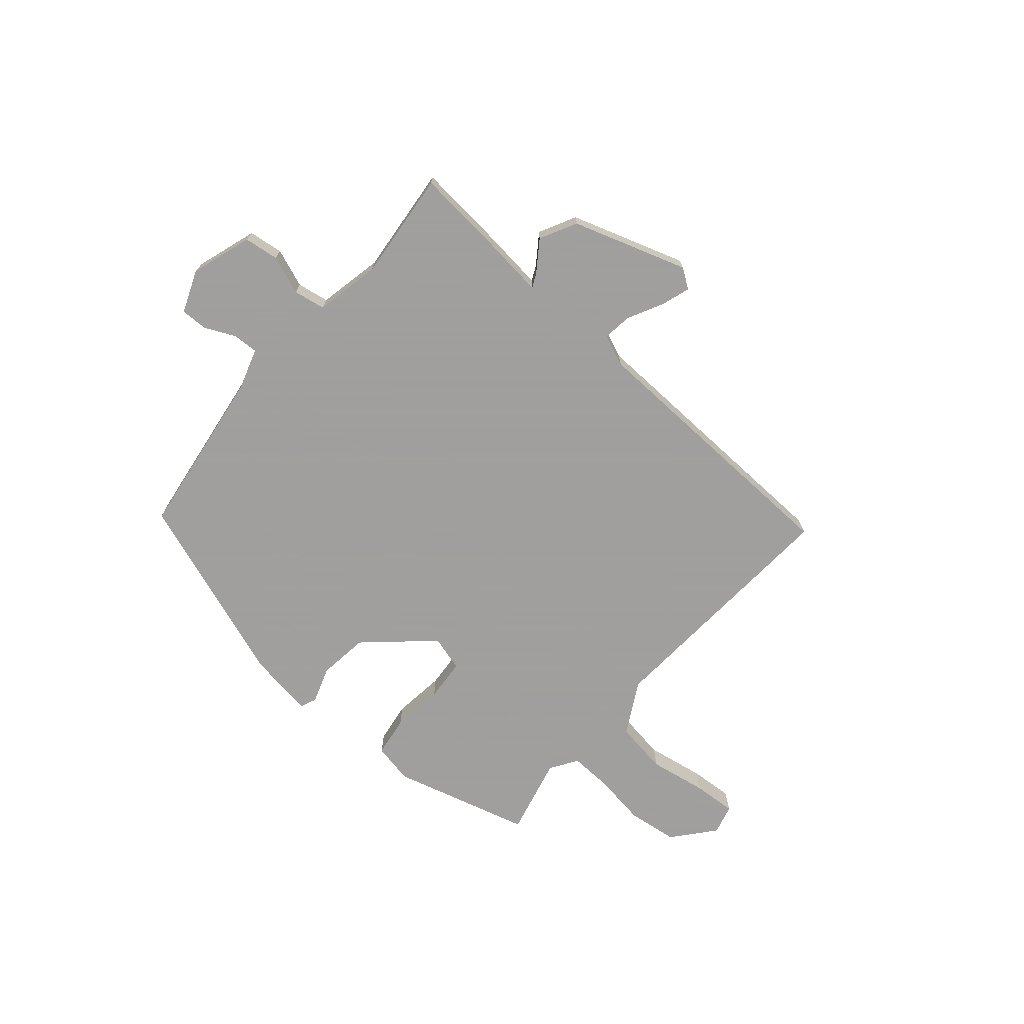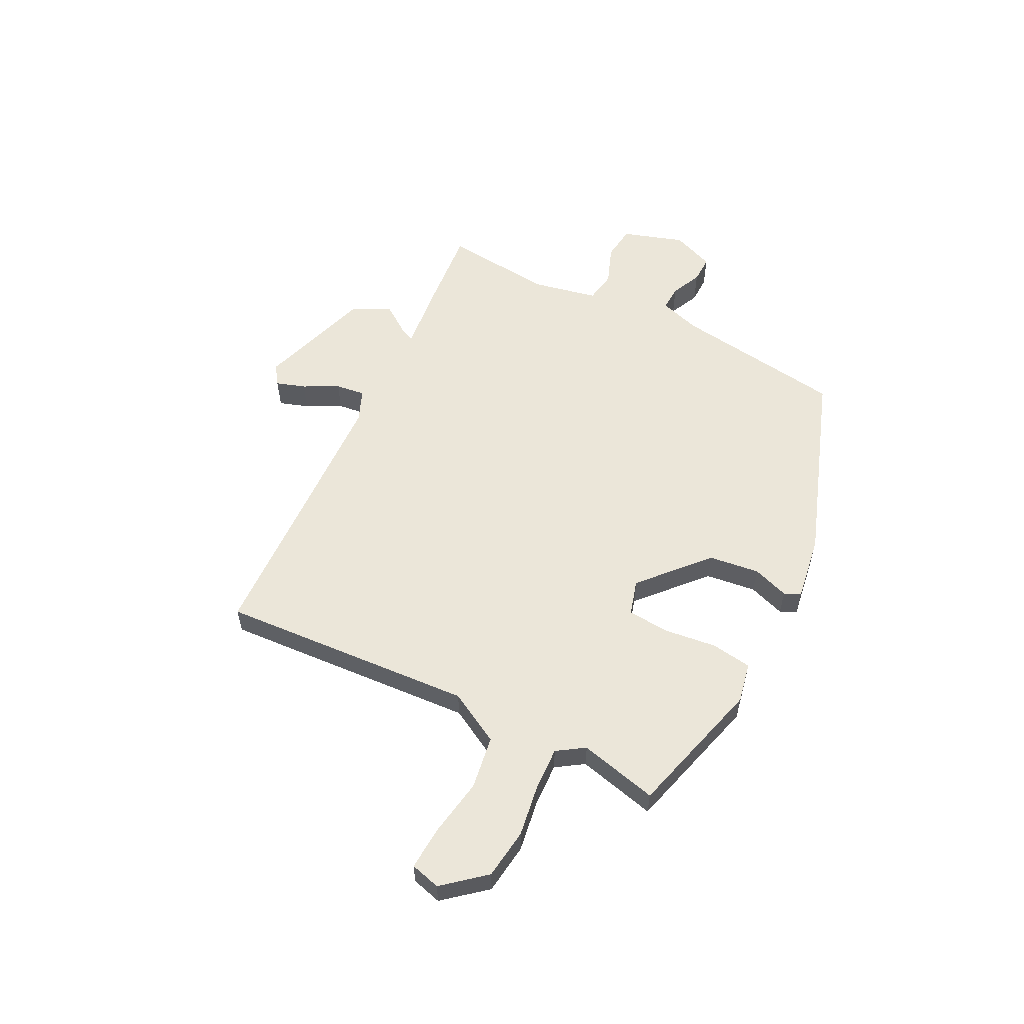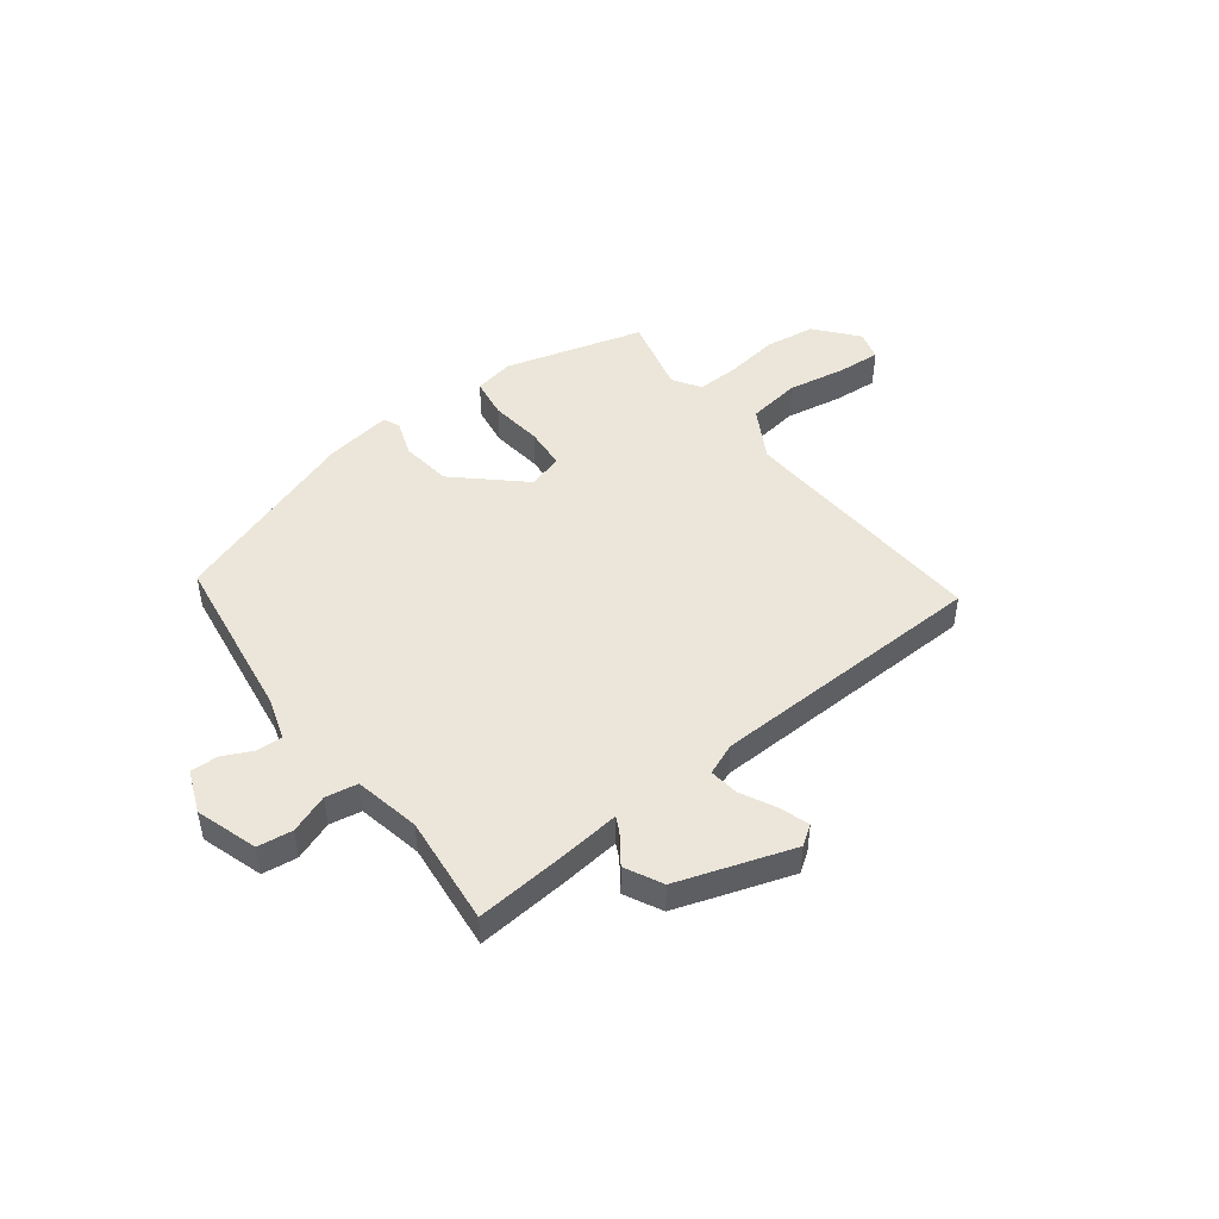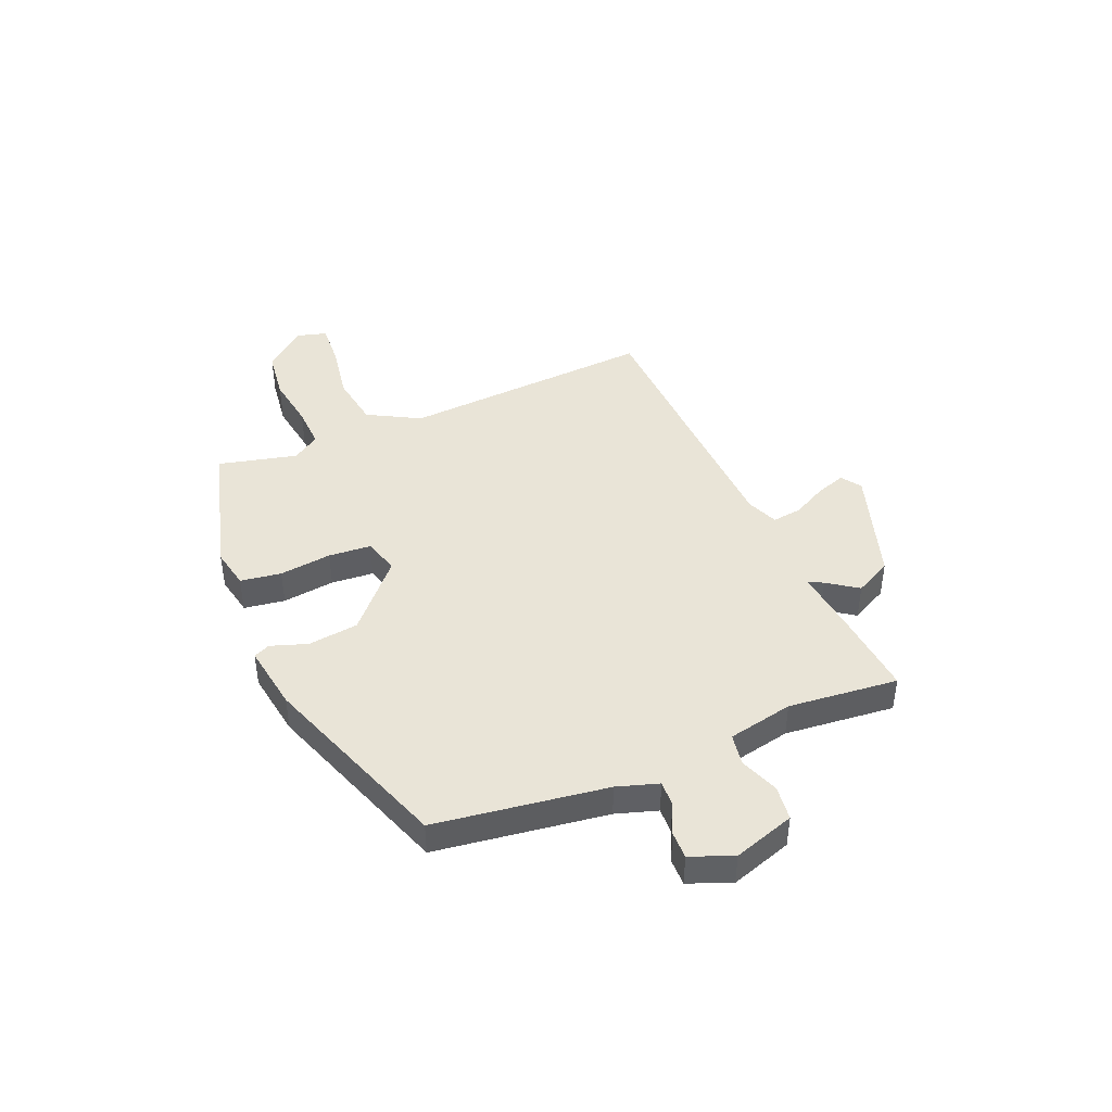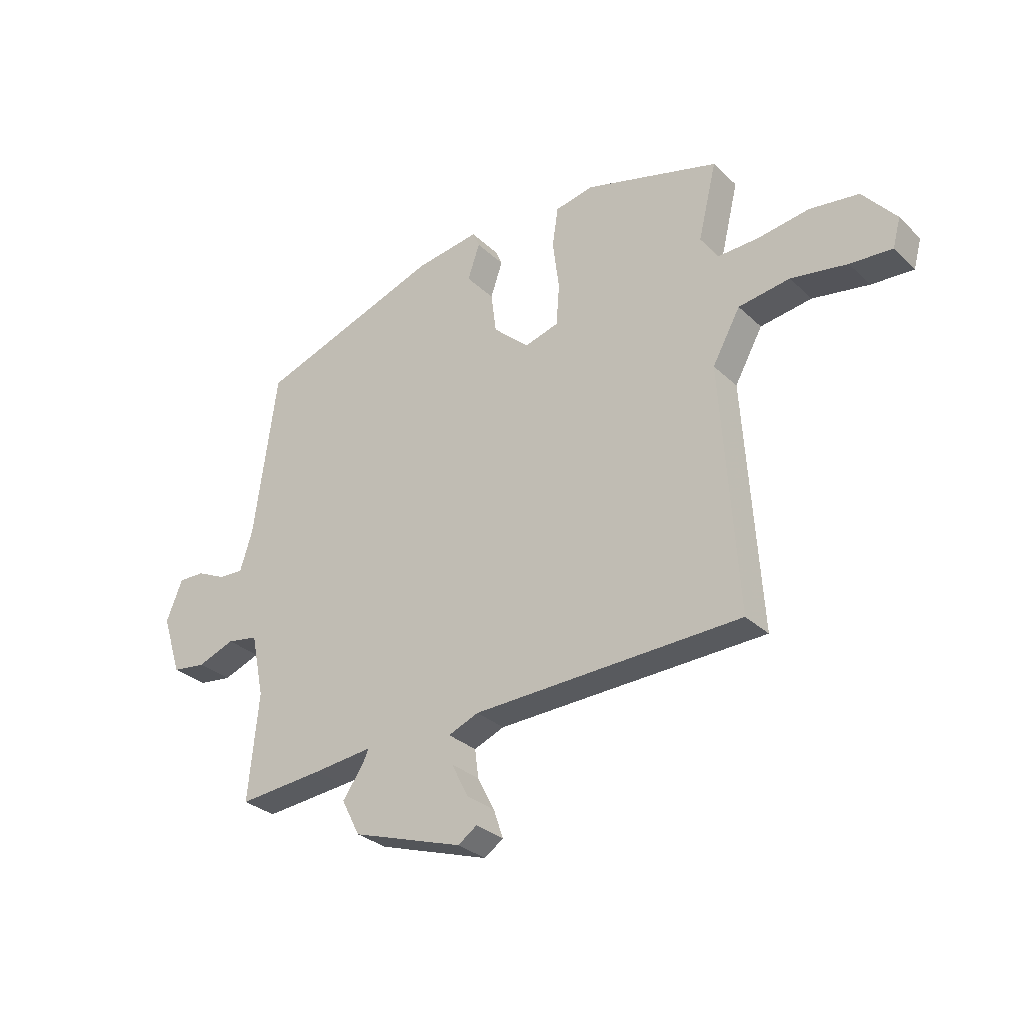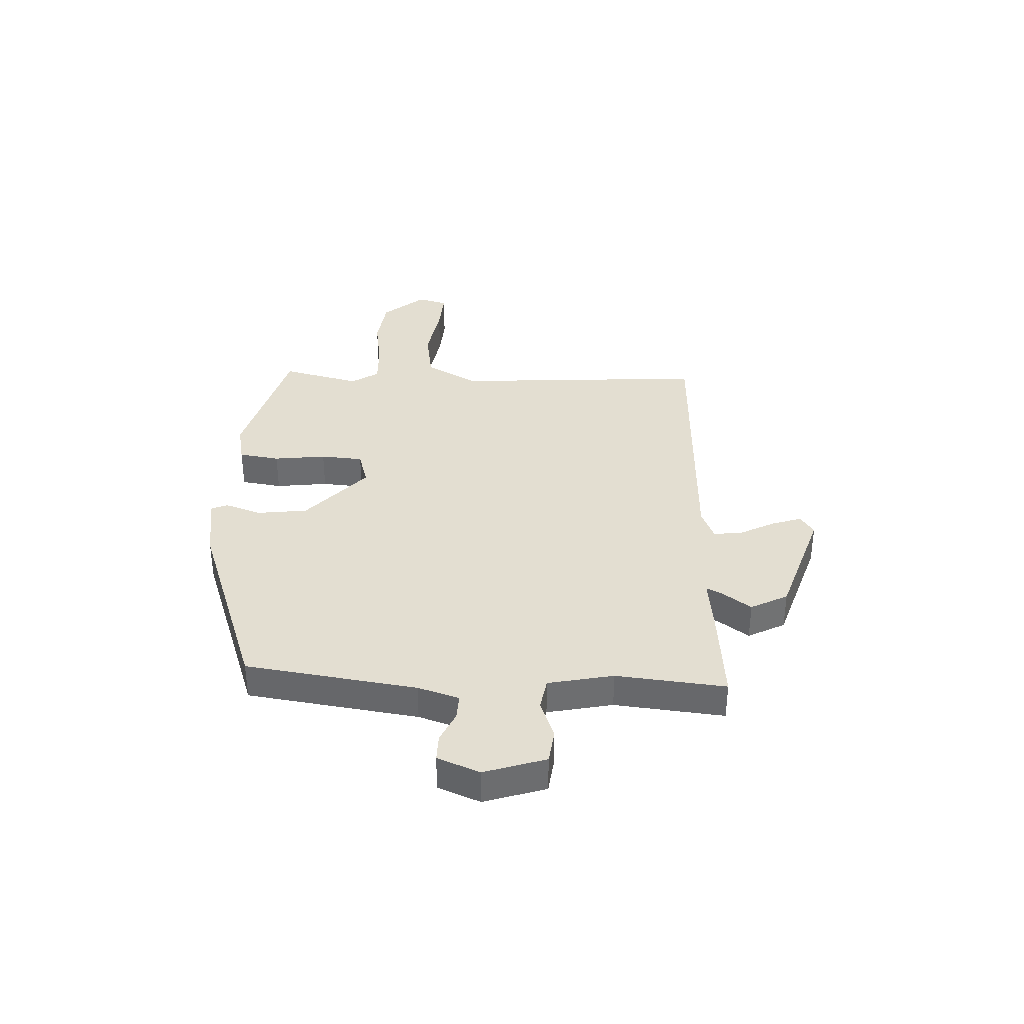
<metadata>
{"format":"obj","ext":"obj","renderer":"f3d","projection":"perspective","resolution":1024,"background":"white","views":[{"elev":-71.5,"azim":139.4,"up":"+Y"},{"elev":56.9,"azim":-63.1,"up":"+Y"},{"elev":47.1,"azim":143.0,"up":"+Y"},{"elev":43.4,"azim":67.2,"up":"+Y"},{"elev":-29.9,"azim":-143.3,"up":"+Z"},{"elev":36.3,"azim":92.6,"up":"+Y"}]}
</metadata>
<code>
v 0.489 0.07 0.357
v 0.533 0.07 0.042
v 0.557 0.07 -0.034
v 0.604 0.07 -0.032
v 0.66 0.07 -0.006
v 0.71 0.07 -0.005
v 0.741 0.07 -0.083
v 0.704 0.07 -0.196
v 0.64 0.07 -0.204
v 0.569 0.07 -0.177
v 0.51 0.07 -0.187
v 0.485 0.07 -0.307
v 0.505 0.07 -0.509
v 0.341 0.07 -0.494
v 0.227 0.07 -0.481
v 0.24 0.07 -0.508
v 0.279 0.07 -0.563
v 0.244 0.07 -0.631
v 0.032 0.07 -0.7
v -0.004 0.07 -0.675
v 0.014 0.07 -0.621
v 0.047 0.07 -0.557
v 0.054 0.07 -0.503
v -0.004 0.07 -0.479
v -0.516 0.07 -0.46
v -0.485 0.07 0.008
v -0.538 0.07 0.104
v -0.636 0.07 0.119
v -0.743 0.07 0.101
v -0.823 0.07 0.096
v -0.838 0.07 0.151
v -0.774 0.07 0.227
v -0.681 0.07 0.239
v -0.583 0.07 0.224
v -0.505 0.07 0.221
v -0.472 0.07 0.271
v -0.507 0.07 0.416
v -0.251 0.07 0.486
v -0.177 0.07 0.471
v -0.166 0.07 0.396
v -0.178 0.07 0.3
v -0.172 0.07 0.222
v -0.107 0.07 0.203
v 0.013 0.07 0.311
v 0.025 0.07 0.404
v 0.002 0.07 0.471
v 0.015 0.07 0.501
v 0.137 0.07 0.482
v 0.489 0 0.357
v 0.533 0 0.042
v 0.557 0 -0.034
v 0.604 0 -0.032
v 0.66 0 -0.006
v 0.71 0 -0.005
v 0.741 0 -0.083
v 0.704 0 -0.196
v 0.64 0 -0.204
v 0.569 0 -0.177
v 0.51 0 -0.187
v 0.485 0 -0.307
v 0.505 0 -0.509
v 0.341 0 -0.494
v 0.227 0 -0.481
v 0.24 0 -0.508
v 0.279 0 -0.563
v 0.244 0 -0.631
v 0.032 0 -0.7
v -0.004 0 -0.675
v 0.014 0 -0.621
v 0.047 0 -0.557
v 0.054 0 -0.503
v -0.004 0 -0.479
v -0.516 0 -0.46
v -0.485 0 0.008
v -0.538 0 0.104
v -0.636 0 0.119
v -0.743 0 0.101
v -0.823 0 0.096
v -0.838 0 0.151
v -0.774 0 0.227
v -0.681 0 0.239
v -0.583 0 0.224
v -0.505 0 0.221
v -0.472 0 0.271
v -0.507 0 0.416
v -0.251 0 0.486
v -0.177 0 0.471
v -0.166 0 0.396
v -0.178 0 0.3
v -0.172 0 0.222
v -0.107 0 0.203
v 0.013 0 0.311
v 0.025 0 0.404
v 0.002 0 0.471
v 0.015 0 0.501
v 0.137 0 0.482
f 48 1 2
f 47 48 2
f 46 47 2
f 45 46 2
f 44 45 2 3
f 43 44 3
f 42 43 3
f 39 40 41
f 38 39 41
f 37 38 41
f 36 37 41
f 35 36 41 42
f 32 33 34
f 31 32 34
f 30 31 34
f 29 30 34
f 28 29 34
f 27 28 34 35
f 35 42 3
f 27 35 3
f 26 27 3
f 20 21 22
f 19 20 22
f 18 19 22
f 17 18 22
f 16 17 22
f 15 16 22 23
f 12 13 14 15
f 15 23 24
f 12 15 24
f 11 12 24
f 8 9 10
f 7 8 10
f 6 7 10
f 5 6 10
f 4 5 10
f 3 4 10 11
f 24 25 26
f 11 24 26
f 3 11 26
f 50 49 96
f 50 96 95
f 50 95 94
f 50 94 93
f 51 50 93 92
f 51 92 91
f 51 91 90
f 89 88 87
f 89 87 86
f 89 86 85
f 89 85 84
f 90 89 84 83
f 82 81 80
f 82 80 79
f 82 79 78
f 82 78 77
f 82 77 76
f 83 82 76 75
f 51 90 83
f 51 83 75
f 51 75 74
f 70 69 68
f 70 68 67
f 70 67 66
f 70 66 65
f 70 65 64
f 71 70 64 63
f 63 62 61 60
f 72 71 63
f 72 63 60
f 72 60 59
f 58 57 56
f 58 56 55
f 58 55 54
f 58 54 53
f 58 53 52
f 59 58 52 51
f 74 73 72
f 74 72 59
f 74 59 51
f 1 49 50 2
f 2 50 51 3
f 3 51 52 4
f 4 52 53 5
f 5 53 54 6
f 6 54 55 7
f 7 55 56 8
f 8 56 57 9
f 9 57 58 10
f 10 58 59 11
f 11 59 60 12
f 12 60 61 13
f 13 61 62 14
f 14 62 63 15
f 15 63 64 16
f 16 64 65 17
f 17 65 66 18
f 18 66 67 19
f 19 67 68 20
f 20 68 69 21
f 21 69 70 22
f 22 70 71 23
f 23 71 72 24
f 24 72 73 25
f 25 73 74 26
f 26 74 75 27
f 27 75 76 28
f 28 76 77 29
f 29 77 78 30
f 30 78 79 31
f 31 79 80 32
f 32 80 81 33
f 33 81 82 34
f 34 82 83 35
f 35 83 84 36
f 36 84 85 37
f 37 85 86 38
f 38 86 87 39
f 39 87 88 40
f 40 88 89 41
f 41 89 90 42
f 42 90 91 43
f 43 91 92 44
f 44 92 93 45
f 45 93 94 46
f 46 94 95 47
f 47 95 96 48
f 48 96 49 1

</code>
